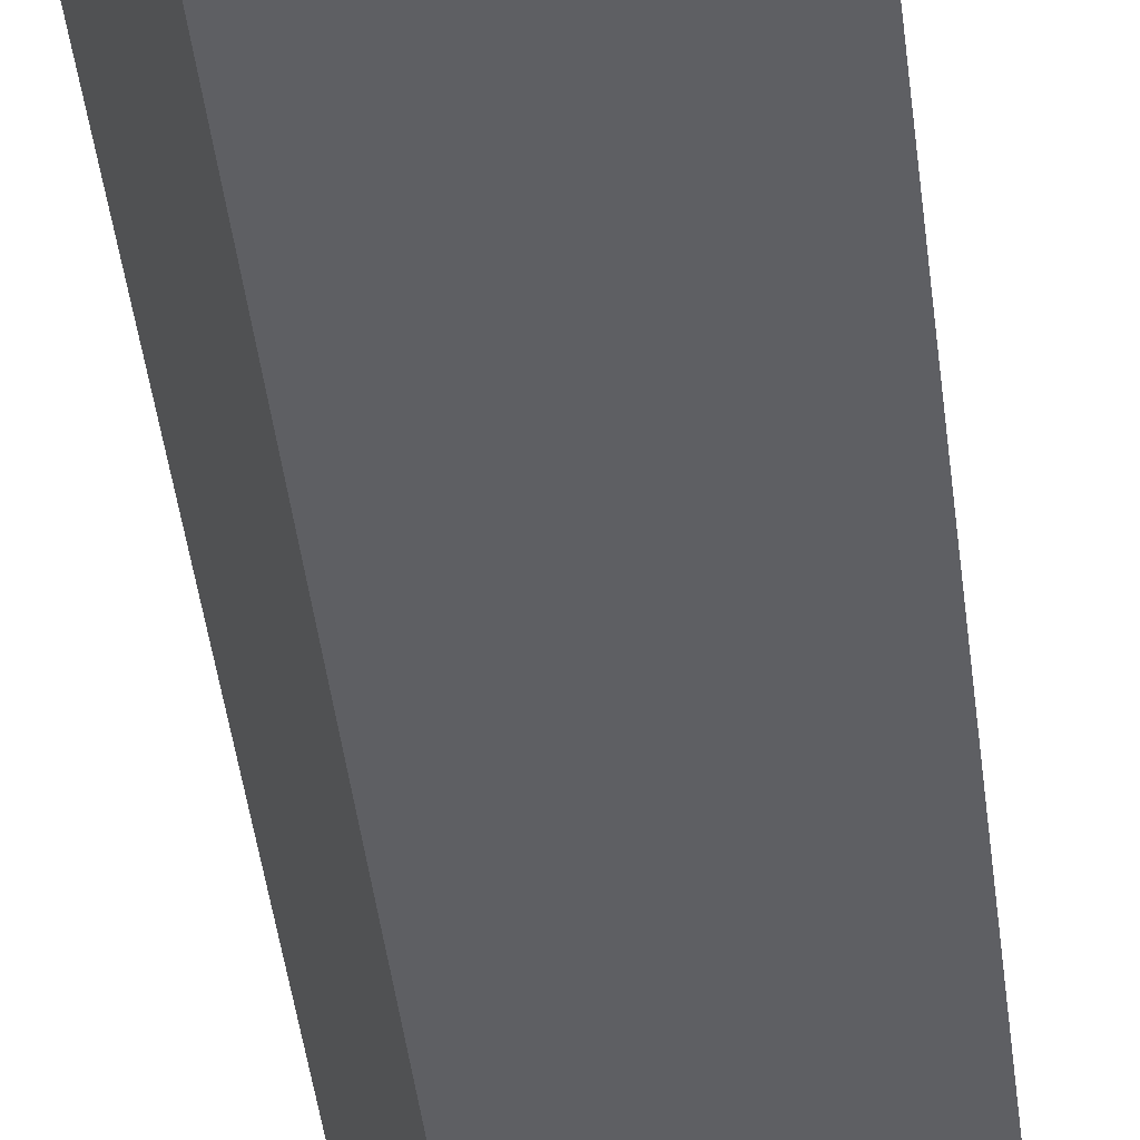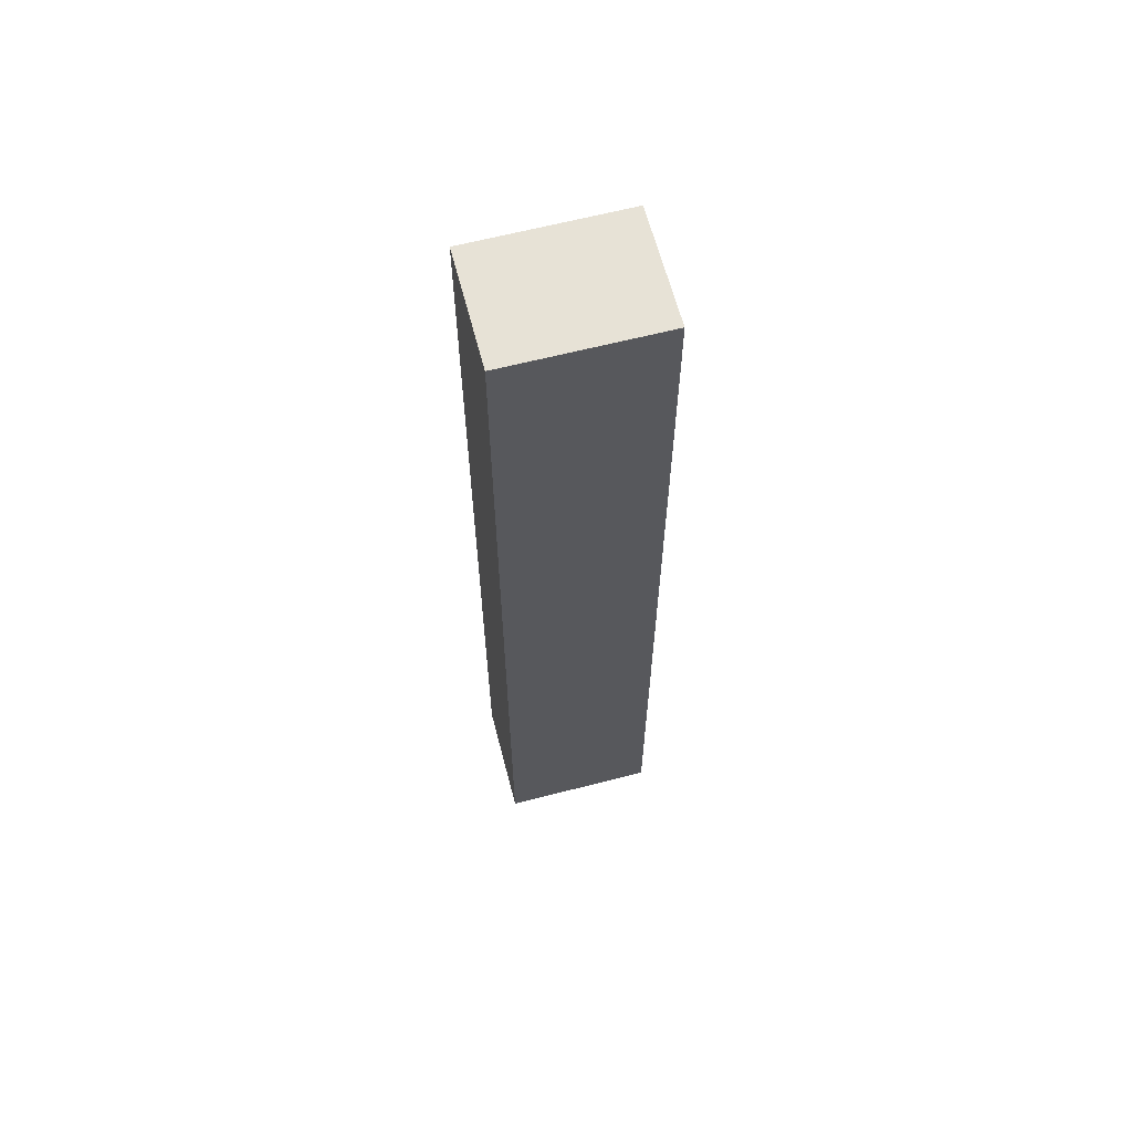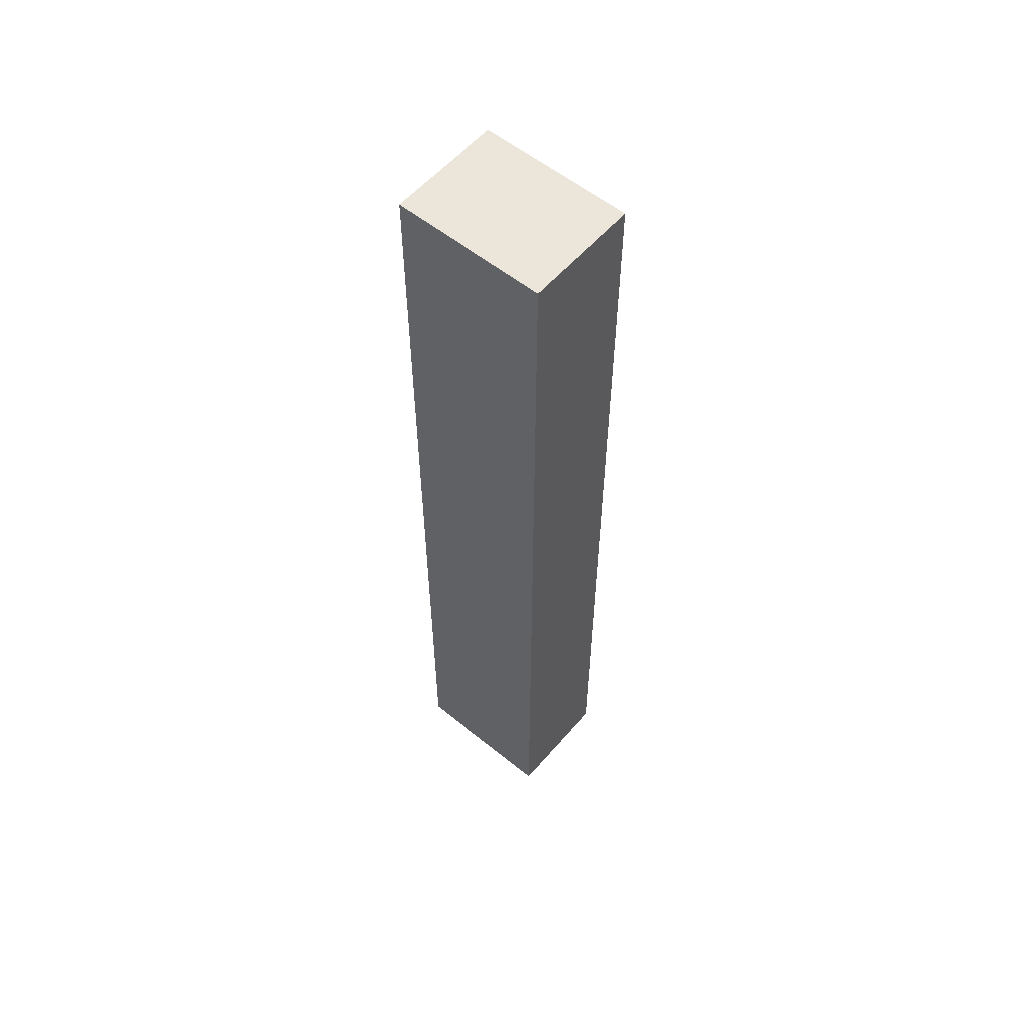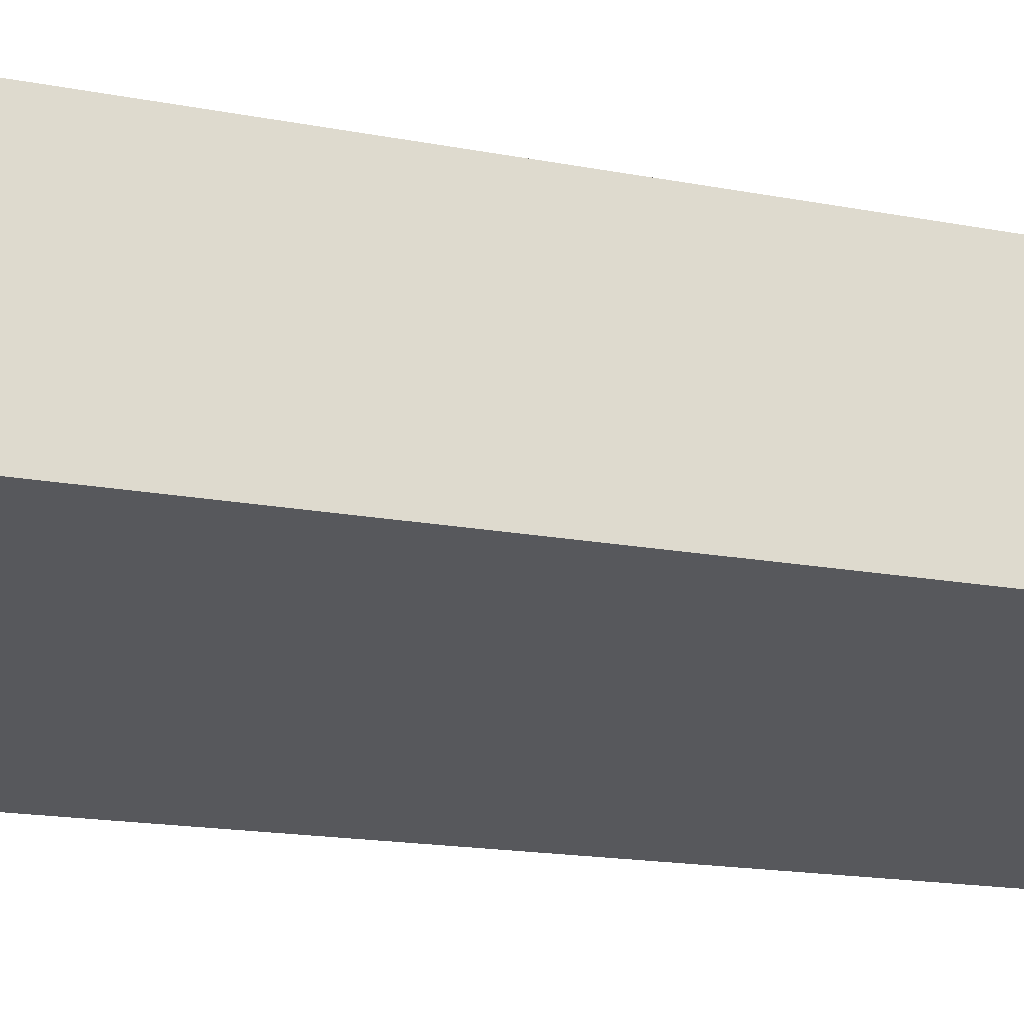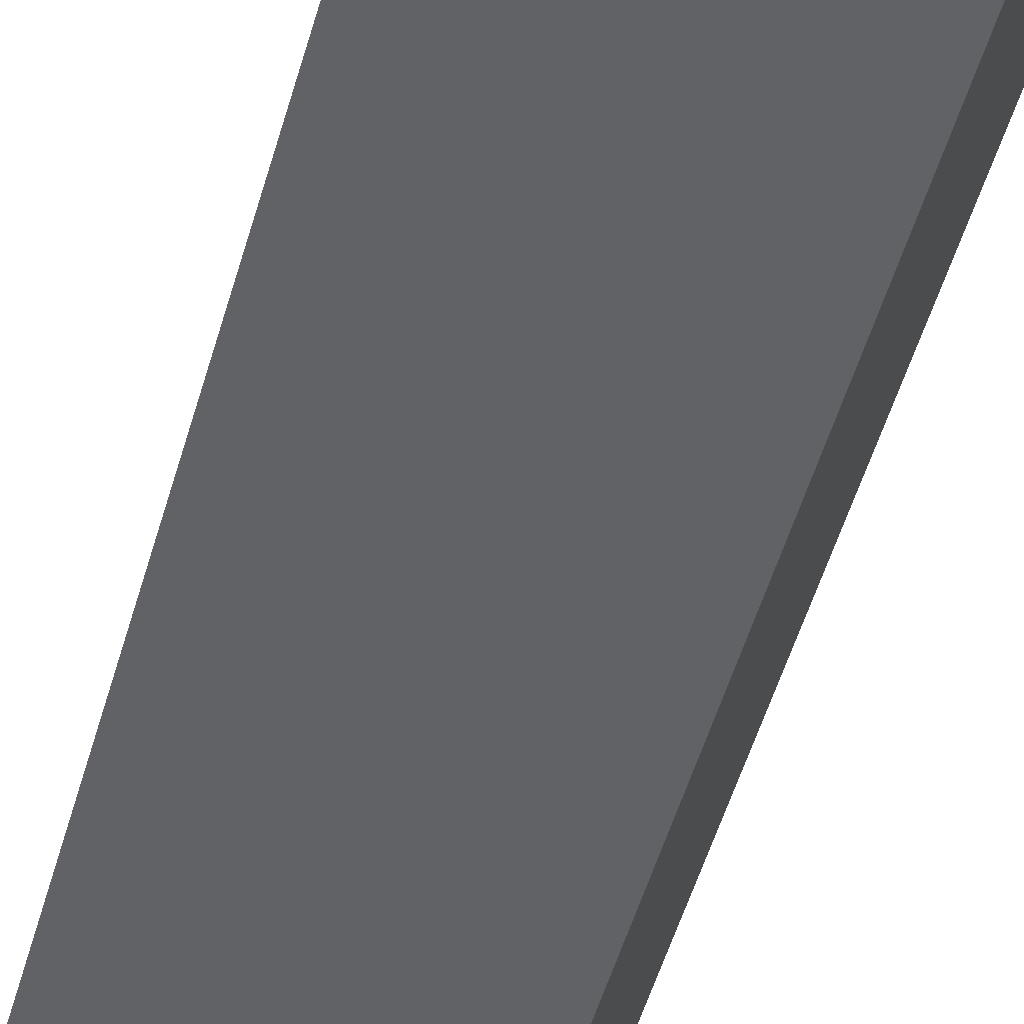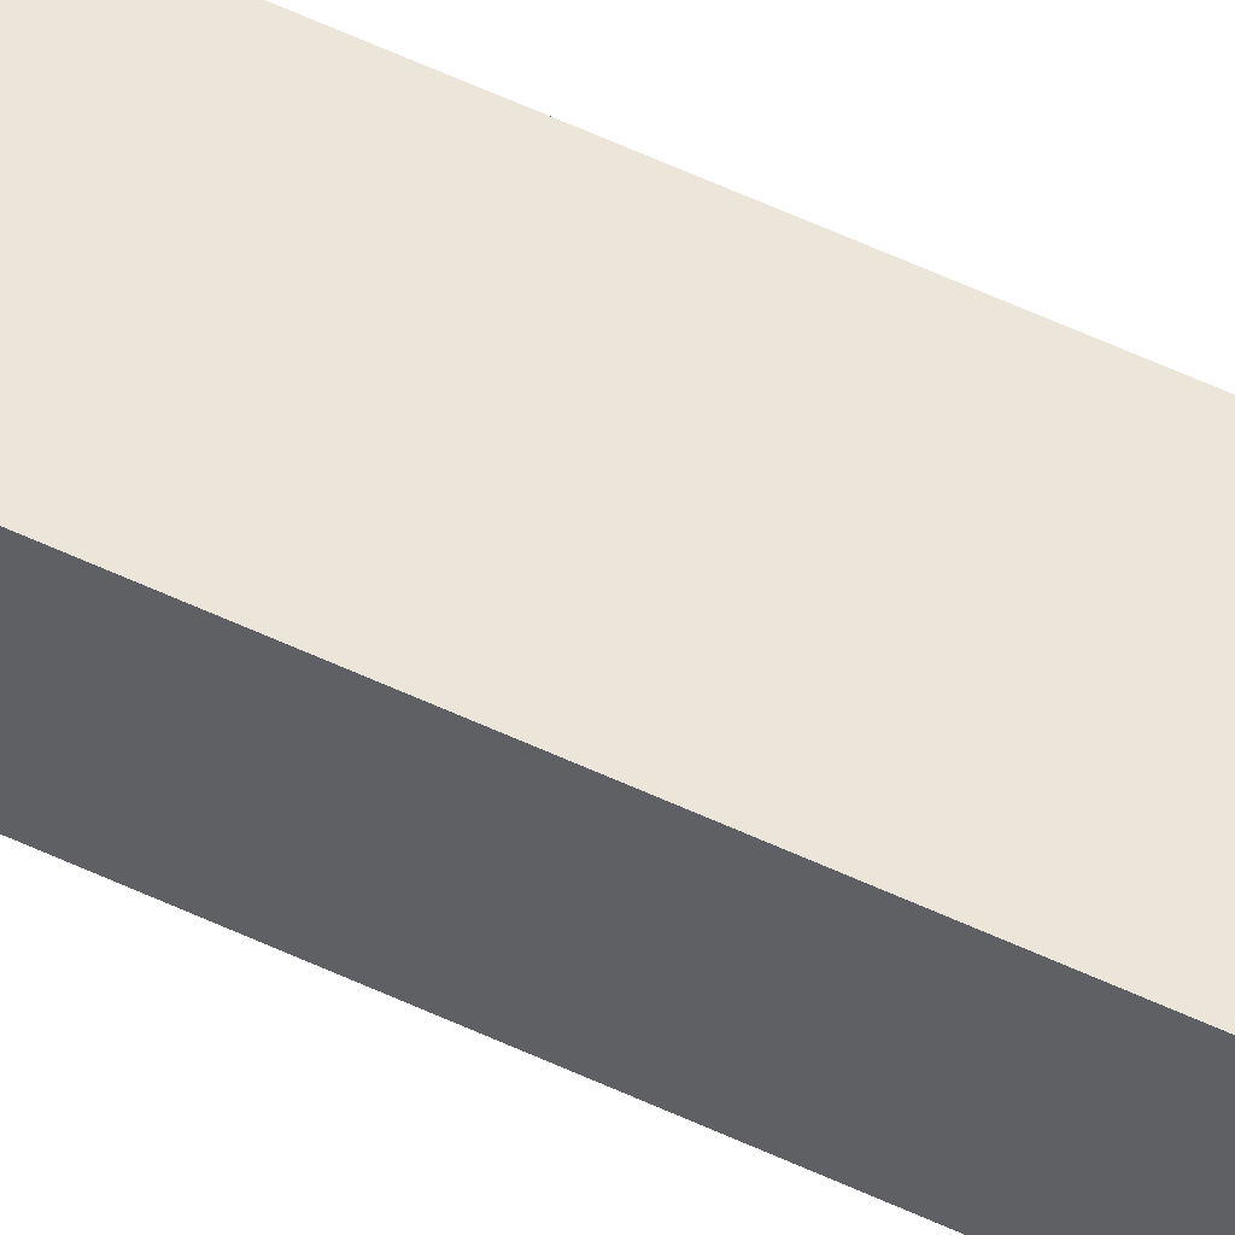
<metadata>
{"format":"obj","ext":"obj","renderer":"f3d","projection":"perspective","resolution":1024,"background":"white","views":[{"elev":-37.3,"azim":-174.1,"up":"+Z"},{"elev":63.4,"azim":-170.7,"up":"+Y"},{"elev":56.9,"azim":64.1,"up":"+Y"},{"elev":-8.0,"azim":-129.1,"up":"+Z"},{"elev":-42.2,"azim":-13.6,"up":"+Z"},{"elev":79.3,"azim":-67.3,"up":"+Z"}]}
</metadata>
<code>
v  0 18.15 1.111e-15
v  3.6 18.15 0.842
v  2.699 18.15 -1.194
v  0.904 18.15 2.044
v  2.699 7.311e-17 -1.194
v  0 0 0
v  0.904 -1.252e-16 2.044
v  3.6 -5.156e-17 0.842
g defaultobject
f 1 2 3
f 2 1 4
f 5 1 3
f 1 5 6
f 6 4 1
f 4 6 7
f 7 2 4
f 2 7 8
f 8 3 2
f 3 8 5
f 5 7 6
f 7 5 8

</code>
